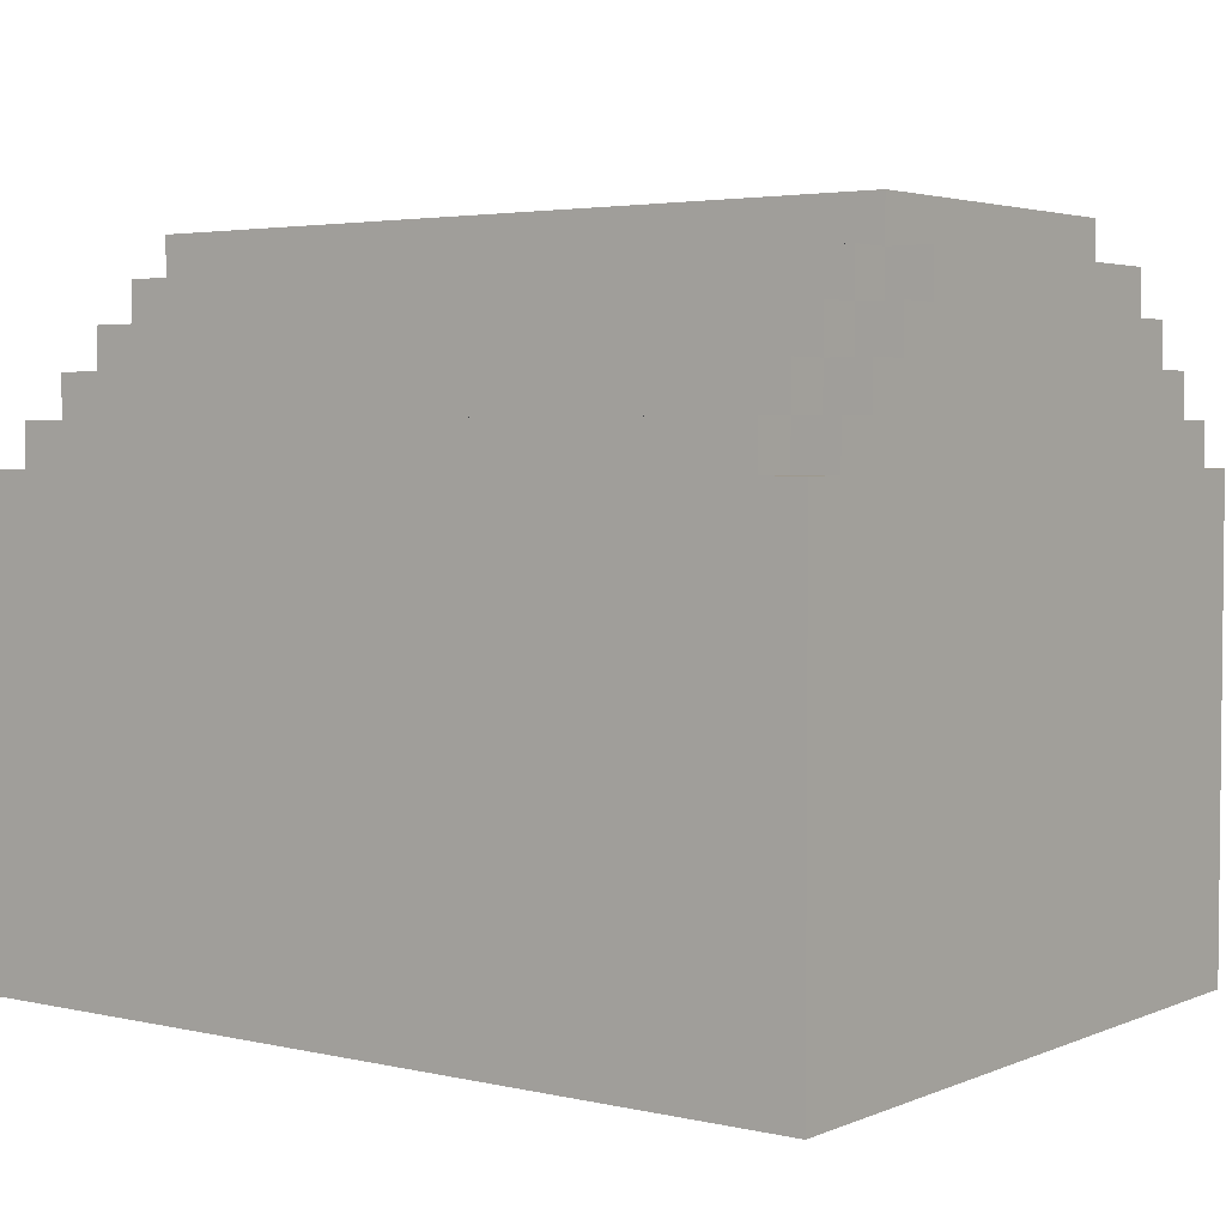
<metadata>
{"format":"obj","ext":"obj","renderer":"f3d","projection":"perspective","resolution":1024,"background":"white","views":[{"elev":3.5,"azim":-143.1,"up":"+Y"}]}
</metadata>
<code>
o
v -1 0 0.8
v -1 0 -0.8
v -1 0.1 0.4
v -1 0.1 0.3
v -1 0.2 0.7
v -1 0.2 0.6
v -1 0.2 0.4
v -1 0.2 0.3
v -1 0.3 0.7
v -1 0.3 0.6
v -1 0.3 -0.1
v -1 0.3 -0.2
v -1 0.4 -0.1
v -1 0.4 -0.2
v -1 0.4 -0.4
v -1 0.4 -0.5
v -1 0.5 0.7
v -1 0.5 0.6
v -1 0.5 0.2
v -1 0.5 0.1
v -1 0.5 -0.4
v -1 0.5 -0.5
v -1 0.6 0.7
v -1 0.6 0.6
v -1 0.6 0.2
v -1 0.6 0.1
v -1 0.7 -0.5
v -1 0.7 -0.6
v -1 0.8 0.1
v -1 0.8 -5.96e-08
v -1 0.9 0.8
v -1 0.9 0.1
v -1 0.9 -5.96e-08
v -1 0.9 -0.5
v -1 0.9 -0.6
v -1 0.9 -0.8
v -1 1 0.7
v -1 1 -0.7
v -1 1.1 0.8
v -1 1.1 0.7
v -1 1.1 0.6
v -1 1.1 -0.1
v -1 1.1 -0.2
v -1 1.1 -0.6
v -1 1.1 -0.7
v -1 1.1 -0.8
v -1 1.2 0.7
v -1 1.2 0.6
v -1 1.2 0.5
v -1 1.2 0.3
v -1 1.2 0.2
v -1 1.2 -0.1
v -1 1.2 -0.2
v -1 1.2 -0.5
v -1 1.2 -0.6
v -1 1.2 -0.7
v -1 1.3 0.6
v -1 1.3 0.5
v -1 1.3 0.4
v -1 1.3 0.3
v -1 1.3 0.2
v -1 1.3 -0.4
v -1 1.3 -0.5
v -1 1.3 -0.6
v -1 1.4 0.5
v -1 1.4 0.4
v -1 1.4 -0.4
v -1 1.4 -0.5
v -1 1.5 0.4
v -1 1.5 -0.4
v -0.9 1.1 0.8
v -0.9 1.1 0.7
v -0.9 1.1 -0.7
v -0.9 1.1 -0.8
v -0.9 1.2 0.8
v -0.9 1.2 0.7
v -0.9 1.2 0.6
v -0.9 1.2 -0.6
v -0.9 1.2 -0.7
v -0.9 1.2 -0.8
v -0.9 1.3 0.7
v -0.9 1.3 0.6
v -0.9 1.3 0.5
v -0.9 1.3 -0.5
v -0.9 1.3 -0.6
v -0.9 1.3 -0.7
v -0.9 1.4 0.6
v -0.9 1.4 0.5
v -0.9 1.4 0.4
v -0.9 1.4 -0.4
v -0.9 1.4 -0.5
v -0.9 1.4 -0.6
v -0.9 1.5 0.5
v -0.9 1.5 0.4
v -0.9 1.5 0.1
v -0.9 1.5 -0.1
v -0.9 1.5 -0.4
v -0.9 1.5 -0.5
v -0.9 1.6 0.4
v -0.9 1.6 0.1
v -0.9 1.6 -0.1
v -0.9 1.6 -0.4
v 0.9 1.1 0.8
v 0.9 1.1 0.7
v 0.9 1.1 -0.7
v 0.9 1.1 -0.8
v 0.9 1.2 0.8
v 0.9 1.2 0.7
v 0.9 1.2 0.6
v 0.9 1.2 -0.6
v 0.9 1.2 -0.7
v 0.9 1.2 -0.8
v 0.9 1.3 0.7
v 0.9 1.3 0.6
v 0.9 1.3 0.5
v 0.9 1.3 -0.5
v 0.9 1.3 -0.6
v 0.9 1.3 -0.7
v 0.9 1.4 0.6
v 0.9 1.4 0.5
v 0.9 1.4 0.4
v 0.9 1.4 -0.4
v 0.9 1.4 -0.5
v 0.9 1.4 -0.6
v 0.9 1.5 0.5
v 0.9 1.5 0.4
v 0.9 1.5 0.1
v 0.9 1.5 -0.1
v 0.9 1.5 -0.4
v 0.9 1.5 -0.5
v 0.9 1.6 0.4
v 0.9 1.6 0.1
v 0.9 1.6 -0.1
v 0.9 1.6 -0.4
v 1 0 0.8
v 1 0 0.2
v 1 0 0.1
v 1 0 -0.3
v 1 0 -0.4
v 1 0 -0.8
v 1 0.1 0.2
v 1 0.1 0.1
v 1 0.1 -0.3
v 1 0.1 -0.4
v 1 0.3 -0.3
v 1 0.3 -0.4
v 1 0.4 -0.3
v 1 0.4 -0.4
v 1 0.5 0.8
v 1 0.5 0.7
v 1 0.5 -0.5
v 1 0.5 -0.6
v 1 0.6 0.8
v 1 0.6 0.7
v 1 0.6 0.3
v 1 0.6 0.2
v 1 0.6 -0.5
v 1 0.6 -0.6
v 1 0.7 0.3
v 1 0.7 0.2
v 1 0.9 0.8
v 1 0.9 -0.8
v 1 1 0.7
v 1 1 -0.7
v 1 1.1 0.8
v 1 1.1 0.7
v 1 1.1 0.6
v 1 1.1 -0.6
v 1 1.1 -0.7
v 1 1.1 -0.8
v 1 1.2 0.7
v 1 1.2 0.6
v 1 1.2 0.5
v 1 1.2 -0.5
v 1 1.2 -0.6
v 1 1.2 -0.7
v 1 1.3 0.6
v 1 1.3 0.5
v 1 1.3 0.4
v 1 1.3 -0.4
v 1 1.3 -0.5
v 1 1.3 -0.6
v 1 1.4 0.5
v 1 1.4 0.4
v 1 1.4 -0.4
v 1 1.4 -0.5
v 1 1.5 0.4
v 1 1.5 -0.4
v -1 0 0.8
v -1 0.9 0.8
v -1 1.1 0.8
v -0.9 1 0.8
v -0.9 1.1 0.8
v -0.9 1.2 0.8
v -0.8 1.1 0.8
v -0.8 1.2 0.8
v -0.7 0.5 0.8
v -0.7 0.6 0.8
v -0.7 1.1 0.8
v -0.7 1.2 0.8
v -0.6 0.5 0.8
v -0.6 0.6 0.8
v -0.3 0.2 0.8
v -0.3 0.3 0.8
v -0.3 0.4 0.8
v -0.3 0.5 0.8
v -0.2 0.2 0.8
v -0.2 0.3 0.8
v -0.2 0.4 0.8
v -0.2 0.5 0.8
v -0.1 0.8 0.8
v -0.1 0.9 0.8
v -0.1 1 0.8
v -0.1 1.1 0.8
v 0.1 0.8 0.8
v 0.1 0.9 0.8
v 0.1 1 0.8
v 0.1 1.1 0.8
v 0.1 1.2 0.8
v 0.2 1.1 0.8
v 0.2 1.2 0.8
v 0.3 0.2 0.8
v 0.3 0.3 0.8
v 0.4 0.2 0.8
v 0.4 0.3 0.8
v 0.5 0.5 0.8
v 0.5 0.6 0.8
v 0.6 0.5 0.8
v 0.6 0.6 0.8
v 0.9 0.5 0.8
v 0.9 0.6 0.8
v 0.9 1 0.8
v 0.9 1.1 0.8
v 0.9 1.2 0.8
v 1 0 0.8
v 1 0.5 0.8
v 1 0.6 0.8
v 1 0.9 0.8
v 1 1.1 0.8
v -1 1.1 0.7
v -1 1.2 0.7
v -0.9 1.1 0.7
v -0.9 1.2 0.7
v -0.9 1.3 0.7
v -0.8 1.2 0.7
v -0.7 1.2 0.7
v -0.6 1.2 0.7
v -0.6 1.3 0.7
v -0.5 1.2 0.7
v -0.5 1.3 0.7
v 0.1 1.2 0.7
v 0.2 1.2 0.7
v 0.9 1.1 0.7
v 0.9 1.2 0.7
v 0.9 1.3 0.7
v 1 1.1 0.7
v 1 1.2 0.7
v -1 1.2 0.6
v -1 1.3 0.6
v -0.9 1.2 0.6
v -0.9 1.3 0.6
v -0.9 1.4 0.6
v -0.6 1.3 0.6
v -0.5 1.3 0.6
v 0.9 1.2 0.6
v 0.9 1.3 0.6
v 0.9 1.4 0.6
v 1 1.2 0.6
v 1 1.3 0.6
v -1 1.3 0.5
v -1 1.4 0.5
v -0.9 1.3 0.5
v -0.9 1.4 0.5
v -0.9 1.5 0.5
v 0.4 1.4 0.5
v 0.4 1.5 0.5
v 0.5 1.4 0.5
v 0.5 1.5 0.5
v 0.9 1.3 0.5
v 0.9 1.4 0.5
v 0.9 1.5 0.5
v 1 1.3 0.5
v 1 1.4 0.5
v -1 1.4 0.4
v -1 1.5 0.4
v -0.9 1.4 0.4
v -0.9 1.5 0.4
v -0.9 1.6 0.4
v -0.6 1.5 0.4
v -0.6 1.6 0.4
v -0.5 1.5 0.4
v -0.5 1.6 0.4
v -0.1 1.5 0.4
v -0.1 1.6 0.4
v 1.192e-07 1.5 0.4
v 1.192e-07 1.6 0.4
v 0.4 1.5 0.4
v 0.5 1.5 0.4
v 0.9 1.4 0.4
v 0.9 1.5 0.4
v 0.9 1.6 0.4
v 1 1.4 0.4
v 1 1.5 0.4
v -1 1.4 -0.4
v -1 1.5 -0.4
v -0.9 1.4 -0.4
v -0.9 1.5 -0.4
v -0.9 1.6 -0.4
v -0.3 1.5 -0.4
v -0.3 1.6 -0.4
v -0.2 1.5 -0.4
v -0.2 1.6 -0.4
v 0.2 1.5 -0.4
v 0.2 1.6 -0.4
v 0.3 1.5 -0.4
v 0.3 1.6 -0.4
v 0.9 1.4 -0.4
v 0.9 1.5 -0.4
v 0.9 1.6 -0.4
v 1 1.4 -0.4
v 1 1.5 -0.4
v -1 1.3 -0.5
v -1 1.4 -0.5
v -0.9 1.3 -0.5
v -0.9 1.4 -0.5
v -0.9 1.5 -0.5
v 0.9 1.3 -0.5
v 0.9 1.4 -0.5
v 0.9 1.5 -0.5
v 1 1.3 -0.5
v 1 1.4 -0.5
v -1 1.2 -0.6
v -1 1.3 -0.6
v -0.9 1.2 -0.6
v -0.9 1.3 -0.6
v -0.9 1.4 -0.6
v -0.1 1.3 -0.6
v 1.192e-07 1.3 -0.6
v 0.5 1.3 -0.6
v 0.6 1.3 -0.6
v 0.9 1.2 -0.6
v 0.9 1.3 -0.6
v 0.9 1.4 -0.6
v 1 1.2 -0.6
v 1 1.3 -0.6
v -1 1.1 -0.7
v -1 1.2 -0.7
v -0.9 1.1 -0.7
v -0.9 1.2 -0.7
v -0.9 1.3 -0.7
v -0.1 1.2 -0.7
v -0.1 1.3 -0.7
v 1.192e-07 1.2 -0.7
v 1.192e-07 1.3 -0.7
v 0.5 1.2 -0.7
v 0.5 1.3 -0.7
v 0.6 1.2 -0.7
v 0.6 1.3 -0.7
v 0.9 1.1 -0.7
v 0.9 1.2 -0.7
v 0.9 1.3 -0.7
v 1 1.1 -0.7
v 1 1.2 -0.7
v -1 0 -0.8
v -1 0.9 -0.8
v -1 1.1 -0.8
v -0.9 0 -0.8
v -0.9 0.1 -0.8
v -0.9 0.7 -0.8
v -0.9 0.8 -0.8
v -0.9 1 -0.8
v -0.9 1.1 -0.8
v -0.9 1.2 -0.8
v -0.8 0 -0.8
v -0.8 0.1 -0.8
v -0.8 0.7 -0.8
v -0.8 0.8 -0.8
v -0.5 0.3 -0.8
v -0.5 0.4 -0.8
v -0.5 0.6 -0.8
v -0.5 0.7 -0.8
v -0.4 0.3 -0.8
v -0.4 0.4 -0.8
v -0.4 0.6 -0.8
v -0.4 0.7 -0.8
v -0.1 0.1 -0.8
v -0.1 0.2 -0.8
v 1.192e-07 0.1 -0.8
v 1.192e-07 0.2 -0.8
v 0.1 0.5 -0.8
v 0.1 0.6 -0.8
v 0.2 0.5 -0.8
v 0.2 0.6 -0.8
v 0.3 0.4 -0.8
v 0.3 0.5 -0.8
v 0.4 0.4 -0.8
v 0.4 0.5 -0.8
v 0.6 0.6 -0.8
v 0.6 0.7 -0.8
v 0.7 0.6 -0.8
v 0.7 0.7 -0.8
v 0.9 1 -0.8
v 0.9 1.1 -0.8
v 0.9 1.2 -0.8
v 1 0 -0.8
v 1 0.9 -0.8
v 1 1.1 -0.8
v -1 0 0.8
v 1 0 0.8
v 0.9 0 0.2
v 1 0 0.2
v 0.9 0 0.1
v 1 0 0.1
v 0.9 0 -0.3
v 1 0 -0.3
v 0.9 0 -0.4
v 1 0 -0.4
v -0.9 0 -0.7
v -0.8 0 -0.7
v -1 0 -0.8
v -0.9 0 -0.8
v -0.8 0 -0.8
v 1 0 -0.8
v -1 1.1 0.8
v -0.9 1.1 0.8
v 0.9 1.1 0.8
v 1 1.1 0.8
v -1 1.1 0.7
v -0.9 1.1 0.7
v 0.9 1.1 0.7
v 1 1.1 0.7
v -1 1.1 -0.7
v -0.9 1.1 -0.7
v 0.9 1.1 -0.7
v 1 1.1 -0.7
v -1 1.1 -0.8
v -0.9 1.1 -0.8
v 0.9 1.1 -0.8
v 1 1.1 -0.8
v -0.9 1.2 0.8
v -0.8 1.2 0.8
v -0.7 1.2 0.8
v 0.1 1.2 0.8
v 0.2 1.2 0.8
v 0.9 1.2 0.8
v -1 1.2 0.7
v -0.9 1.2 0.7
v -0.8 1.2 0.7
v -0.7 1.2 0.7
v -0.6 1.2 0.7
v -0.5 1.2 0.7
v 0.1 1.2 0.7
v 0.2 1.2 0.7
v 0.9 1.2 0.7
v 1 1.2 0.7
v -1 1.2 0.6
v -0.9 1.2 0.6
v 0.9 1.2 0.6
v 1 1.2 0.6
v -1 1.2 -0.6
v -0.9 1.2 -0.6
v 0.9 1.2 -0.6
v 1 1.2 -0.6
v -1 1.2 -0.7
v -0.9 1.2 -0.7
v -0.1 1.2 -0.7
v 1.192e-07 1.2 -0.7
v 0.5 1.2 -0.7
v 0.6 1.2 -0.7
v 0.9 1.2 -0.7
v 1 1.2 -0.7
v -0.9 1.2 -0.8
v 0.9 1.2 -0.8
v -0.9 1.3 0.7
v -0.6 1.3 0.7
v -0.5 1.3 0.7
v 0.9 1.3 0.7
v -1 1.3 0.6
v -0.9 1.3 0.6
v -0.6 1.3 0.6
v -0.5 1.3 0.6
v 0.9 1.3 0.6
v 1 1.3 0.6
v -1 1.3 0.5
v -0.9 1.3 0.5
v 0.9 1.3 0.5
v 1 1.3 0.5
v -1 1.3 -0.5
v -0.9 1.3 -0.5
v 0.9 1.3 -0.5
v 1 1.3 -0.5
v -1 1.3 -0.6
v -0.9 1.3 -0.6
v -0.1 1.3 -0.6
v 1.192e-07 1.3 -0.6
v 0.5 1.3 -0.6
v 0.6 1.3 -0.6
v 0.9 1.3 -0.6
v 1 1.3 -0.6
v -0.9 1.3 -0.7
v -0.1 1.3 -0.7
v 1.192e-07 1.3 -0.7
v 0.5 1.3 -0.7
v 0.6 1.3 -0.7
v 0.9 1.3 -0.7
v -0.9 1.4 0.6
v 0.9 1.4 0.6
v -1 1.4 0.5
v -0.9 1.4 0.5
v 0.4 1.4 0.5
v 0.5 1.4 0.5
v 0.9 1.4 0.5
v 1 1.4 0.5
v -1 1.4 0.4
v -0.9 1.4 0.4
v 0.9 1.4 0.4
v 1 1.4 0.4
v -1 1.4 -0.4
v -0.9 1.4 -0.4
v 0.9 1.4 -0.4
v 1 1.4 -0.4
v -1 1.4 -0.5
v -0.9 1.4 -0.5
v 0.9 1.4 -0.5
v 1 1.4 -0.5
v -0.9 1.4 -0.6
v 0.9 1.4 -0.6
v -0.9 1.5 0.5
v 0.4 1.5 0.5
v 0.5 1.5 0.5
v 0.9 1.5 0.5
v -1 1.5 0.4
v -0.9 1.5 0.4
v -0.6 1.5 0.4
v -0.5 1.5 0.4
v -0.1 1.5 0.4
v 1.192e-07 1.5 0.4
v 0.4 1.5 0.4
v 0.5 1.5 0.4
v 0.9 1.5 0.4
v 1 1.5 0.4
v -0.9 1.5 0.1
v 0.9 1.5 0.1
v -0.9 1.5 -0.1
v 0.9 1.5 -0.1
v -1 1.5 -0.4
v -0.9 1.5 -0.4
v -0.3 1.5 -0.4
v -0.2 1.5 -0.4
v 0.2 1.5 -0.4
v 0.3 1.5 -0.4
v 0.9 1.5 -0.4
v 1 1.5 -0.4
v -0.9 1.5 -0.5
v 0.9 1.5 -0.5
v -0.9 1.6 0.4
v -0.6 1.6 0.4
v -0.5 1.6 0.4
v -0.1 1.6 0.4
v 1.192e-07 1.6 0.4
v 0.9 1.6 0.4
v -0.6 1.6 0.3
v -0.5 1.6 0.3
v -0.1 1.6 0.3
v 1.192e-07 1.6 0.3
v 0.6 1.6 0.2
v 0.7 1.6 0.2
v -0.9 1.6 0.1
v 0.6 1.6 0.1
v 0.7 1.6 0.1
v 0.9 1.6 0.1
v -0.9 1.6 -0.1
v 0.9 1.6 -0.1
v -0.3 1.6 -0.3
v -0.2 1.6 -0.3
v 0.2 1.6 -0.3
v 0.3 1.6 -0.3
v -0.9 1.6 -0.4
v -0.3 1.6 -0.4
v -0.2 1.6 -0.4
v 0.2 1.6 -0.4
v 0.3 1.6 -0.4
v 0.9 1.6 -0.4
f 3 2 1
f 4 2 3
f 5 3 1
f 6 3 5
f 7 4 3
f 7 3 6
f 8 2 4
f 8 4 7
f 9 6 5
f 9 5 1
f 10 7 6
f 10 6 9
f 10 8 7
f 11 2 8
f 11 8 10
f 12 2 11
f 13 10 9
f 13 11 10
f 13 12 11
f 14 2 12
f 14 12 13
f 15 2 14
f 16 2 15
f 17 9 1
f 17 13 9
f 17 14 13
f 17 15 14
f 18 15 17
f 19 15 18
f 20 15 19
f 21 16 15
f 21 15 20
f 22 2 16
f 22 16 21
f 23 17 1
f 23 18 17
f 24 19 18
f 24 18 23
f 25 20 19
f 25 19 24
f 26 21 20
f 26 20 25
f 26 22 21
f 27 25 24
f 27 22 26
f 27 26 25
f 27 24 23
f 27 2 22
f 28 2 27
f 29 27 23
f 30 27 29
f 31 23 1
f 31 29 23
f 32 30 29
f 32 29 31
f 33 27 30
f 33 30 32
f 34 28 27
f 34 27 33
f 35 2 28
f 35 28 34
f 36 2 35
f 37 32 31
f 37 34 33
f 37 36 35
f 37 35 34
f 37 33 32
f 38 36 37
f 39 37 31
f 40 38 37
f 40 37 39
f 41 38 40
f 42 38 41
f 43 38 42
f 44 38 43
f 45 36 38
f 45 38 44
f 46 36 45
f 47 41 40
f 48 42 41
f 48 41 47
f 49 42 48
f 50 42 49
f 51 42 50
f 52 43 42
f 52 42 51
f 53 44 43
f 53 43 52
f 54 44 53
f 55 45 44
f 55 44 54
f 56 45 55
f 57 49 48
f 58 50 49
f 58 49 57
f 59 50 58
f 60 51 50
f 60 50 59
f 61 52 51
f 61 51 60
f 61 54 53
f 61 53 52
f 62 54 61
f 63 55 54
f 63 54 62
f 64 55 63
f 65 59 58
f 66 60 59
f 66 59 65
f 66 62 61
f 66 61 60
f 67 63 62
f 67 62 66
f 68 63 67
f 69 67 66
f 70 67 69
f 75 72 71
f 76 72 75
f 79 74 73
f 80 74 79
f 81 77 76
f 82 77 81
f 85 79 78
f 86 79 85
f 87 83 82
f 88 83 87
f 91 85 84
f 92 85 91
f 93 89 88
f 94 89 93
f 97 91 90
f 98 91 97
f 99 95 94
f 100 96 95
f 100 95 99
f 101 97 96
f 101 96 100
f 102 97 101
f 103 104 107
f 107 104 108
f 105 106 111
f 111 106 112
f 108 109 113
f 113 109 114
f 110 111 117
f 117 111 118
f 114 115 119
f 119 115 120
f 116 117 123
f 123 117 124
f 120 121 125
f 125 121 126
f 122 123 129
f 129 123 130
f 126 127 131
f 127 128 132
f 131 127 132
f 128 129 133
f 132 128 133
f 133 129 134
f 135 136 141
f 136 137 141
f 137 138 142
f 141 137 142
f 138 139 143
f 142 138 143
f 139 140 144
f 143 139 144
f 142 143 145
f 141 142 145
f 143 144 145
f 144 140 146
f 145 144 146
f 141 145 147
f 145 146 147
f 146 140 148
f 147 146 148
f 141 147 149
f 135 141 149
f 147 148 149
f 149 148 150
f 148 140 151
f 150 148 151
f 151 140 152
f 149 150 153
f 150 151 154
f 153 150 154
f 154 151 155
f 155 151 156
f 151 152 157
f 156 151 157
f 152 140 158
f 157 152 158
f 155 156 159
f 153 154 159
f 154 155 159
f 156 157 160
f 159 156 160
f 157 158 160
f 153 159 161
f 159 160 161
f 160 158 162
f 161 160 162
f 158 140 162
f 161 162 163
f 163 162 164
f 161 163 165
f 163 164 166
f 165 163 166
f 166 164 167
f 167 164 168
f 164 162 169
f 168 164 169
f 169 162 170
f 166 167 171
f 167 168 172
f 171 167 172
f 172 168 173
f 173 168 174
f 168 169 175
f 174 168 175
f 175 169 176
f 172 173 177
f 173 174 178
f 177 173 178
f 178 174 179
f 179 174 180
f 174 175 181
f 180 174 181
f 181 175 182
f 178 179 183
f 179 180 184
f 183 179 184
f 180 181 185
f 184 180 185
f 185 181 186
f 184 185 187
f 187 185 188
f 192 191 190
f 193 191 192
f 195 193 192
f 195 194 193
f 196 194 195
f 197 190 189
f 198 190 197
f 199 195 192
f 199 196 195
f 200 196 199
f 201 198 197
f 201 197 189
f 202 190 198
f 202 198 201
f 203 201 189
f 203 202 201
f 204 202 203
f 205 202 204
f 206 202 205
f 207 203 189
f 207 204 203
f 208 205 204
f 208 204 207
f 209 206 205
f 209 205 208
f 210 202 206
f 210 206 209
f 211 190 202
f 211 202 210
f 211 210 209
f 211 209 208
f 211 208 207
f 212 192 190
f 212 190 211
f 213 200 199
f 213 192 212
f 213 199 192
f 214 200 213
f 215 211 207
f 215 212 211
f 215 214 213
f 215 213 212
f 216 214 215
f 217 214 216
f 218 200 214
f 218 214 217
f 219 200 218
f 220 218 217
f 220 219 218
f 221 219 220
f 222 207 189
f 222 215 207
f 222 216 215
f 223 216 222
f 224 222 189
f 224 223 222
f 225 216 223
f 225 223 224
f 226 225 224
f 226 216 225
f 227 216 226
f 228 226 224
f 228 227 226
f 229 216 227
f 229 227 228
f 230 228 224
f 230 229 228
f 231 216 229
f 231 229 230
f 232 217 216
f 232 221 220
f 232 220 217
f 233 221 232
f 234 221 233
f 235 230 224
f 235 224 189
f 236 231 230
f 236 230 235
f 237 216 231
f 237 231 236
f 238 233 232
f 238 216 237
f 238 232 216
f 239 233 238
f 242 241 240
f 243 241 242
f 245 244 243
f 246 244 245
f 247 244 246
f 248 244 247
f 249 248 247
f 250 248 249
f 251 250 249
f 252 250 251
f 254 250 252
f 255 250 254
f 256 254 253
f 257 254 256
f 260 259 258
f 261 259 260
f 263 262 261
f 264 262 263
f 266 262 264
f 267 262 266
f 268 266 265
f 269 266 268
f 272 271 270
f 273 271 272
f 275 274 273
f 276 274 275
f 277 276 275
f 278 276 277
f 280 278 277
f 281 278 280
f 282 280 279
f 283 280 282
f 286 285 284
f 287 285 286
f 289 288 287
f 290 288 289
f 291 290 289
f 292 290 291
f 293 292 291
f 294 292 293
f 295 294 293
f 296 294 295
f 297 296 295
f 298 296 297
f 300 296 298
f 301 296 300
f 302 300 299
f 303 300 302
f 304 305 306
f 306 305 307
f 307 308 309
f 309 308 310
f 309 310 311
f 311 310 312
f 311 312 313
f 313 312 314
f 313 314 315
f 315 314 316
f 315 316 318
f 318 316 319
f 317 318 320
f 320 318 321
f 322 323 324
f 324 323 325
f 325 326 328
f 328 326 329
f 327 328 330
f 330 328 331
f 332 333 334
f 334 333 335
f 335 336 337
f 337 336 338
f 338 336 339
f 339 336 340
f 340 336 342
f 342 336 343
f 341 342 344
f 344 342 345
f 346 347 348
f 348 347 349
f 349 350 351
f 351 350 352
f 351 352 353
f 353 352 354
f 353 354 355
f 355 354 356
f 355 356 357
f 357 356 358
f 357 358 360
f 360 358 361
f 359 360 362
f 362 360 363
f 364 365 367
f 367 365 368
f 368 365 369
f 369 365 370
f 365 366 371
f 371 366 372
f 367 368 374
f 368 369 375
f 374 368 375
f 369 370 376
f 375 369 376
f 370 365 377
f 376 370 377
f 375 376 378
f 374 375 378
f 376 377 378
f 378 377 379
f 379 377 380
f 380 377 381
f 374 378 382
f 378 379 382
f 379 380 383
f 382 379 383
f 380 381 384
f 383 380 384
f 381 377 385
f 384 381 385
f 383 384 386
f 382 383 386
f 384 385 386
f 374 382 386
f 386 385 387
f 374 386 388
f 386 387 388
f 387 385 389
f 388 387 389
f 388 389 390
f 389 385 390
f 390 385 391
f 388 390 392
f 390 391 392
f 391 385 393
f 392 391 393
f 388 392 394
f 392 393 394
f 394 393 395
f 388 394 396
f 394 395 396
f 395 393 397
f 396 395 397
f 393 385 398
f 397 393 398
f 396 397 398
f 385 377 399
f 398 385 399
f 396 398 400
f 398 399 400
f 399 377 401
f 400 399 401
f 372 373 402
f 371 372 402
f 365 371 402
f 402 373 403
f 403 373 404
f 400 401 405
f 388 396 405
f 396 400 405
f 374 388 405
f 377 365 406
f 405 401 406
f 401 377 406
f 365 402 406
f 402 403 406
f 406 403 407
f 410 409 408
f 411 409 410
f 412 410 408
f 412 411 410
f 413 411 412
f 414 412 408
f 414 413 412
f 415 413 414
f 416 414 408
f 416 415 414
f 417 415 416
f 418 416 408
f 418 417 416
f 419 417 418
f 420 418 408
f 421 419 418
f 421 418 420
f 422 417 419
f 422 419 421
f 423 417 422
f 424 425 428
f 428 425 429
f 426 427 430
f 430 427 431
f 432 433 436
f 436 433 437
f 434 435 438
f 438 435 439
f 440 441 447
f 441 442 448
f 447 441 448
f 442 443 449
f 448 442 449
f 449 443 450
f 450 443 451
f 443 444 452
f 451 443 452
f 444 445 453
f 452 444 453
f 453 445 454
f 446 447 456
f 456 447 457
f 454 455 458
f 458 455 459
f 460 461 464
f 464 461 465
f 462 463 470
f 470 463 471
f 468 469 472
f 469 470 472
f 465 466 472
f 467 468 472
f 466 467 472
f 472 470 473
f 474 475 479
f 475 476 480
f 479 475 480
f 476 477 481
f 480 476 481
f 481 477 482
f 478 479 484
f 484 479 485
f 482 483 486
f 486 483 487
f 488 489 492
f 492 489 493
f 490 491 498
f 498 491 499
f 493 494 500
f 494 495 501
f 500 494 501
f 495 496 502
f 501 495 502
f 496 497 503
f 502 496 503
f 497 498 504
f 503 497 504
f 504 498 505
f 506 507 509
f 509 507 510
f 510 507 511
f 511 507 512
f 508 509 514
f 514 509 515
f 512 513 516
f 516 513 517
f 518 519 522
f 522 519 523
f 520 521 524
f 524 521 525
f 523 524 526
f 526 524 527
f 528 529 533
f 533 529 534
f 534 529 535
f 535 529 536
f 536 529 537
f 529 530 538
f 537 529 538
f 530 531 539
f 538 530 539
f 539 531 540
f 532 533 542
f 540 541 543
f 532 542 544
f 543 541 545
f 532 544 546
f 546 544 547
f 545 541 552
f 552 541 553
f 550 551 554
f 551 552 554
f 547 548 554
f 549 550 554
f 548 549 554
f 554 552 555
f 556 557 562
f 557 558 562
f 558 559 563
f 562 558 563
f 559 560 564
f 563 559 564
f 560 561 565
f 564 560 565
f 563 564 566
f 565 561 566
f 564 565 566
f 562 563 566
f 566 561 567
f 556 562 568
f 562 566 568
f 566 567 569
f 568 566 569
f 567 561 570
f 569 567 570
f 570 561 571
f 568 569 572
f 569 570 572
f 570 571 572
f 572 571 573
f 572 573 574
f 574 573 575
f 575 573 576
f 576 573 577
f 572 574 578
f 574 575 579
f 578 574 579
f 575 576 580
f 579 575 580
f 576 577 581
f 580 576 581
f 577 573 582
f 581 577 582
f 582 573 583

</code>
